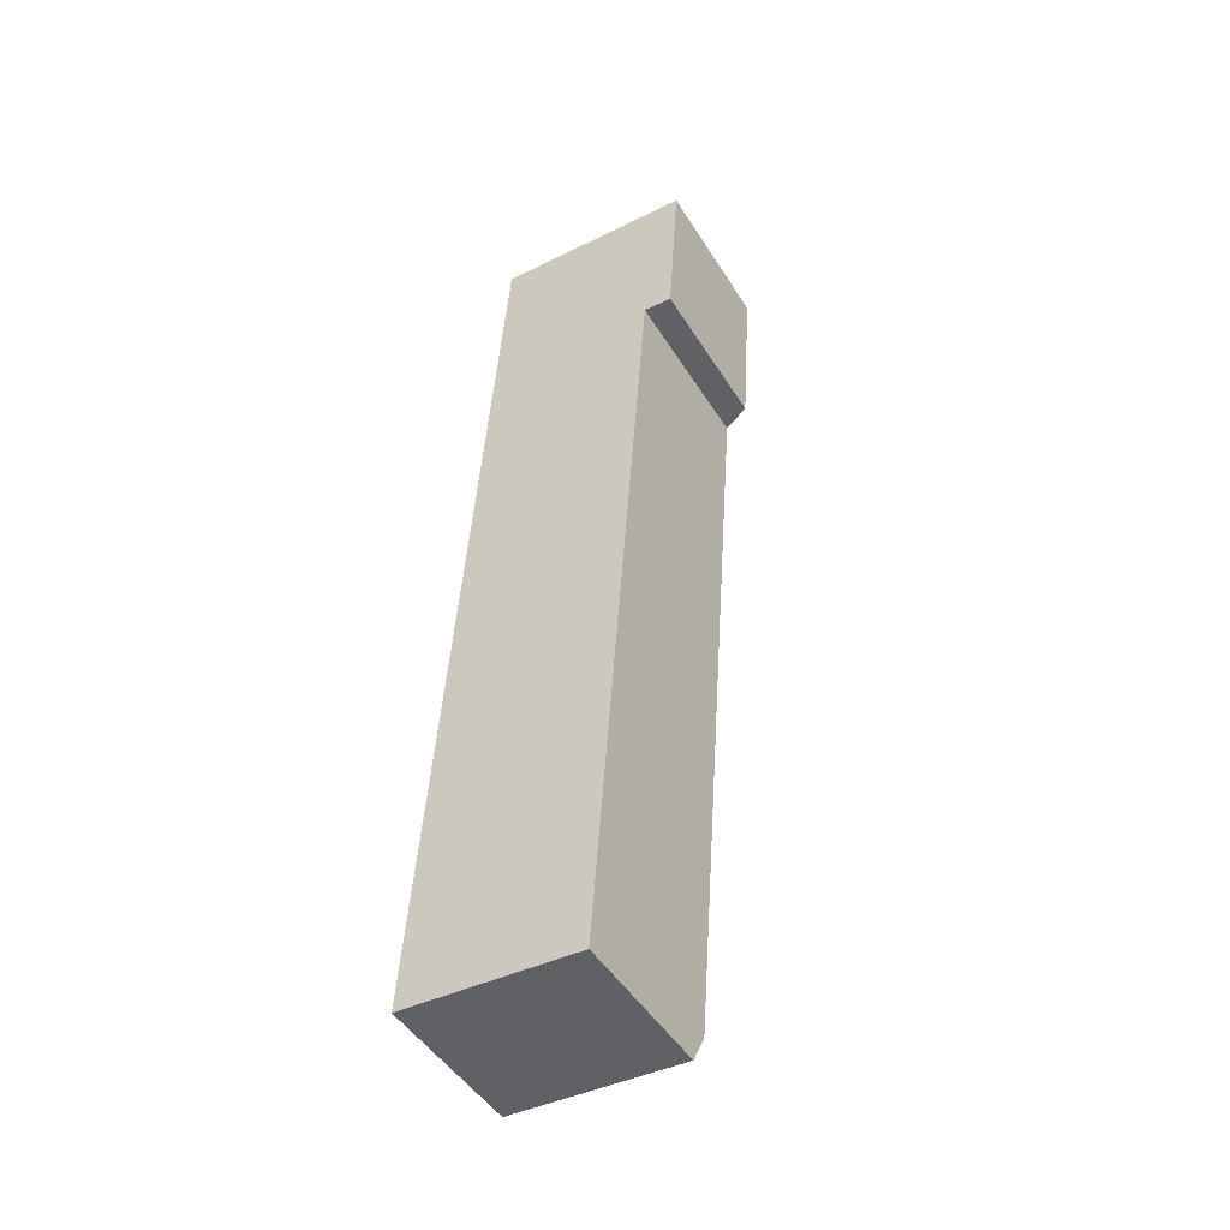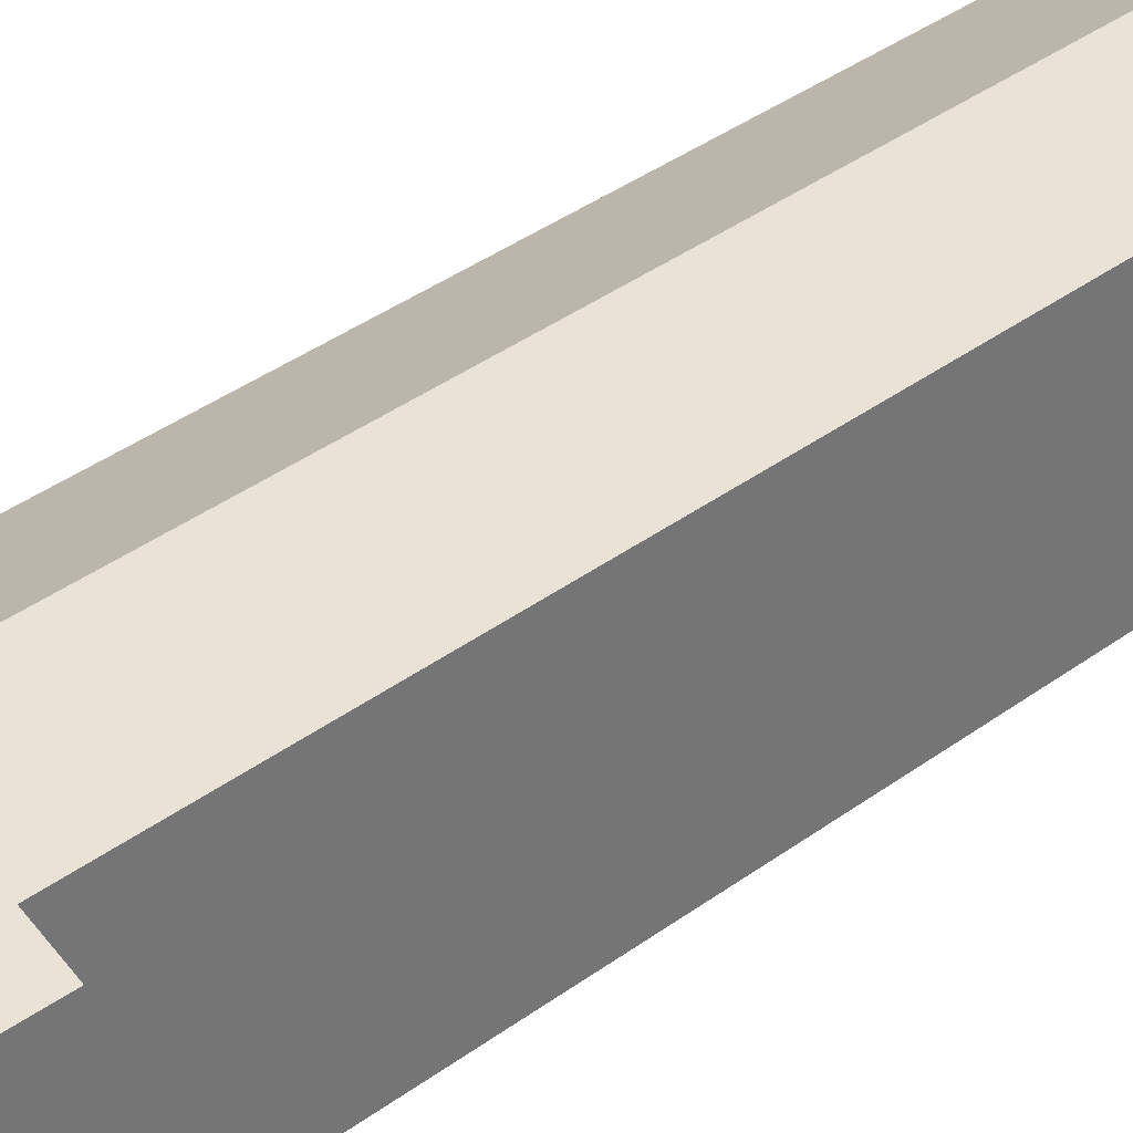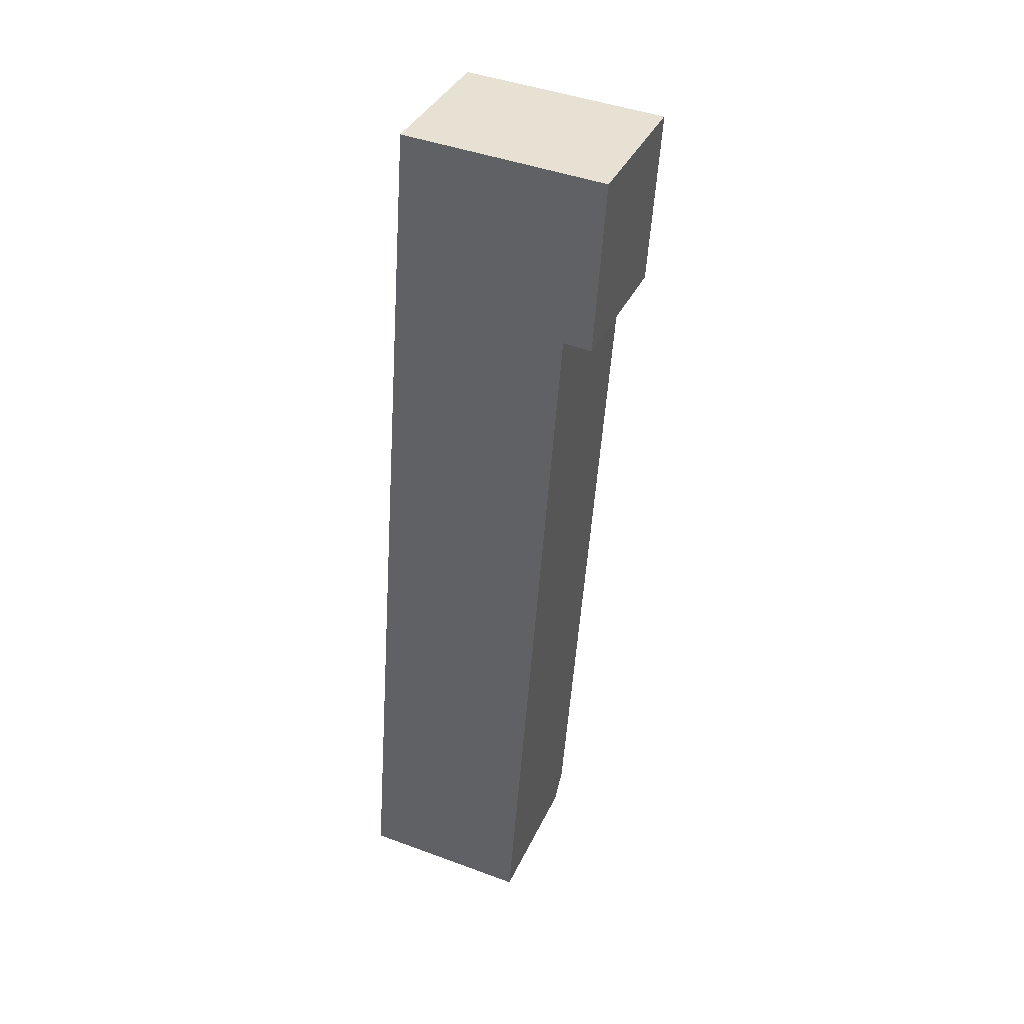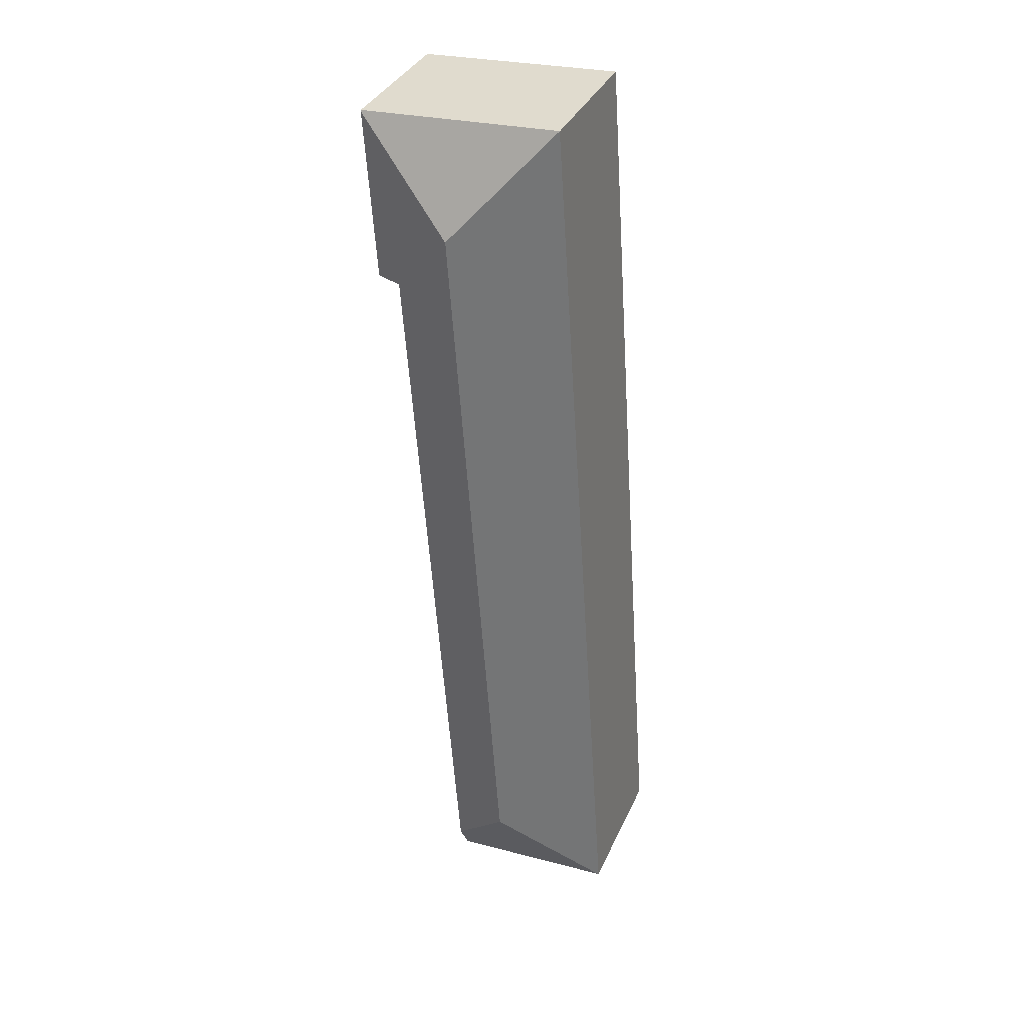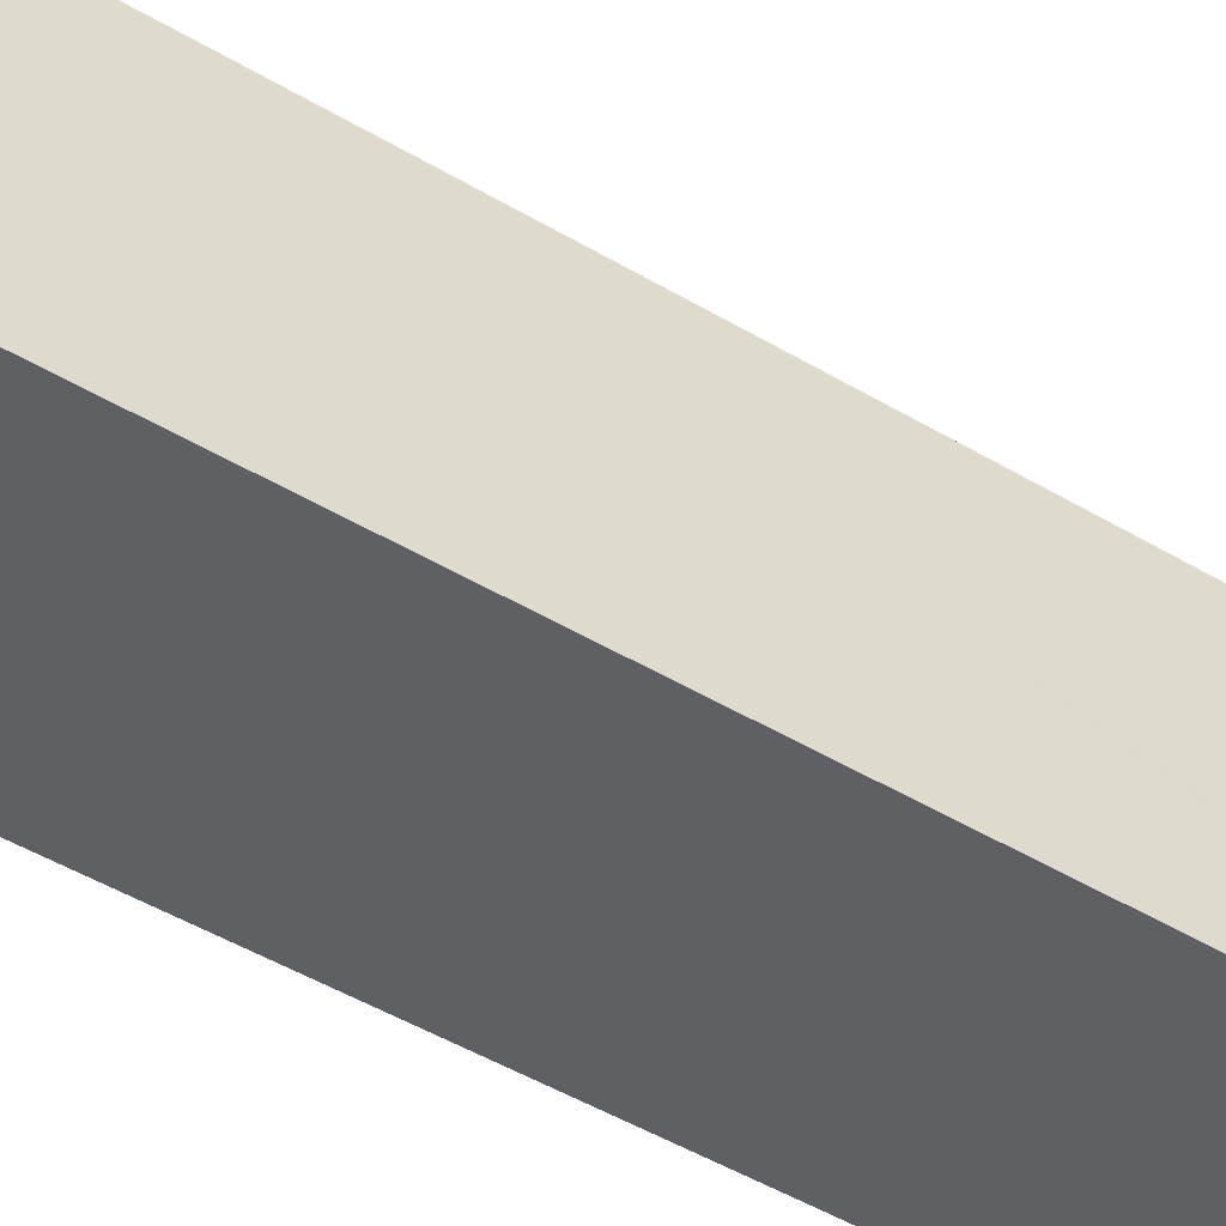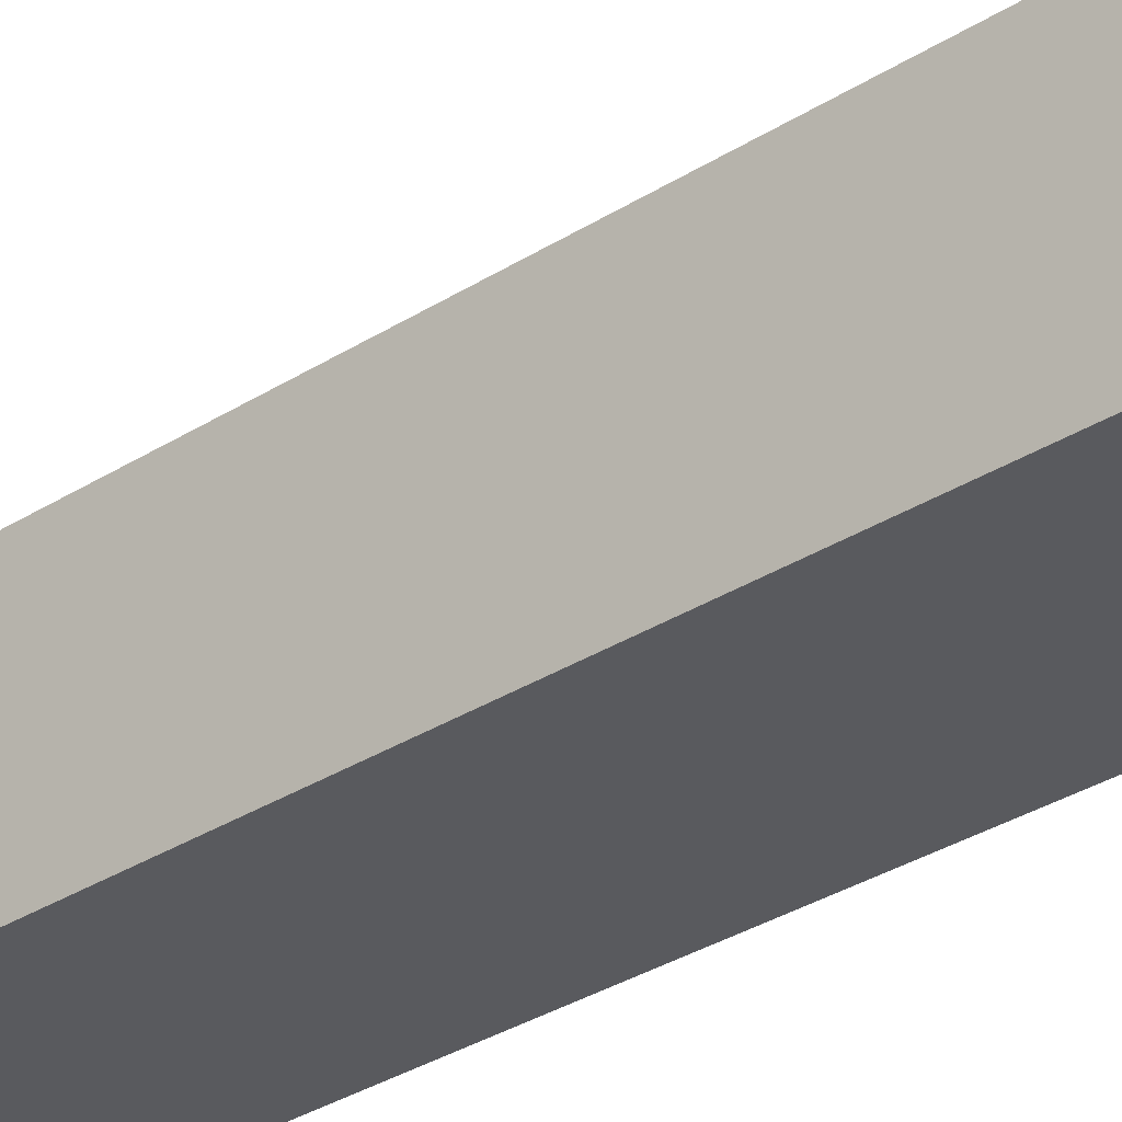
<metadata>
{"format":"obj","ext":"obj","renderer":"f3d","projection":"perspective","resolution":1024,"background":"white","views":[{"elev":-48.3,"azim":30.7,"up":"+Z"},{"elev":35.4,"azim":49.2,"up":"+Y"},{"elev":36.8,"azim":22.5,"up":"+Z"},{"elev":35.7,"azim":-157.9,"up":"+Z"},{"elev":-43.9,"azim":58.4,"up":"+Y"},{"elev":-31.8,"azim":136.1,"up":"+Y"}]}
</metadata>
<code>
v  12.62 7.241 44.1
v  3.112 7.207 44.7
v  12.63 7.213 44.15
v  7.57 9.58 39.65
v  12.11 7.213 35.94
v  10.76 7.882 36.05
v  5.101 9.58 4.458
v  8.24 7.909 0.89
v  8.138 7.207 -0.527
v  0.033 7.235 -0.002
v  0 7.219 4.42e-16
v  8.138 3.227e-17 -0.527
v  8.24 -5.45e-17 0.89
v  10.76 -2.207e-15 36.05
v  12.63 -2.704e-15 44.15
v  12.11 -2.201e-15 35.94
v  12.62 -2.7e-15 44.1
v  0.033 1.225e-19 -0.002
v  0 0 0
v  3.112 -2.737e-15 44.7
g defaultobject
f 1 2 3
f 2 1 4
f 5 4 1
f 4 5 6
f 4 6 7
f 7 6 8
f 9 7 8
f 7 9 10
f 2 10 11
f 10 2 7
f 7 2 4
f 8 12 9
f 12 8 6
f 12 6 13
f 13 6 14
f 3 5 1
f 5 3 15
f 5 15 16
f 16 15 17
f 12 10 9
f 10 12 18
f 10 18 11
f 11 18 19
f 5 14 6
f 14 5 16
f 19 2 11
f 2 19 20
f 2 15 3
f 15 2 20
f 18 20 19
f 20 18 12
f 20 12 13
f 20 13 14
f 20 14 16
f 20 16 17
f 20 17 15

</code>
